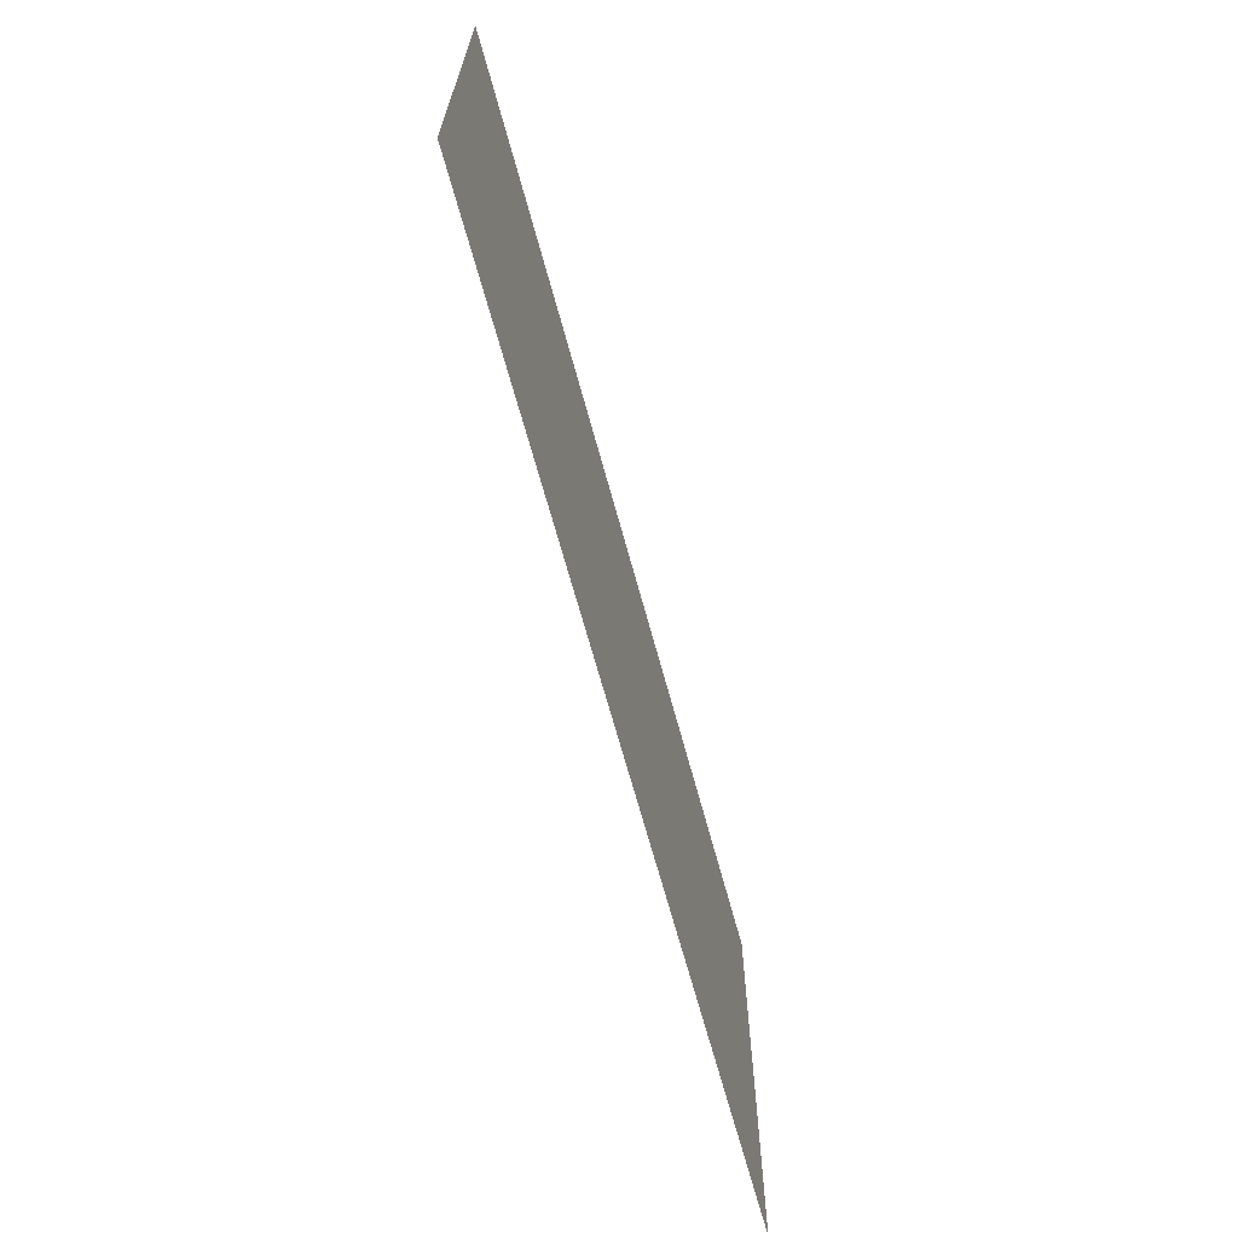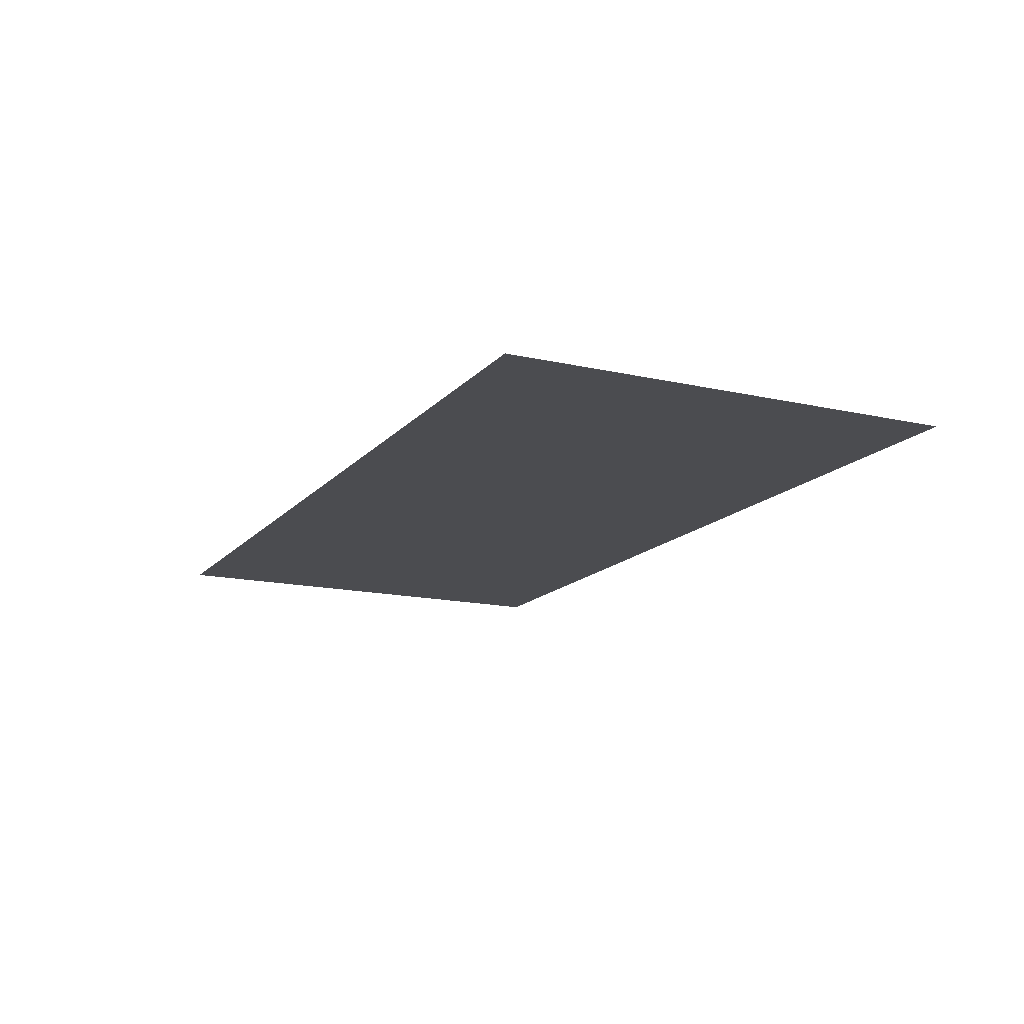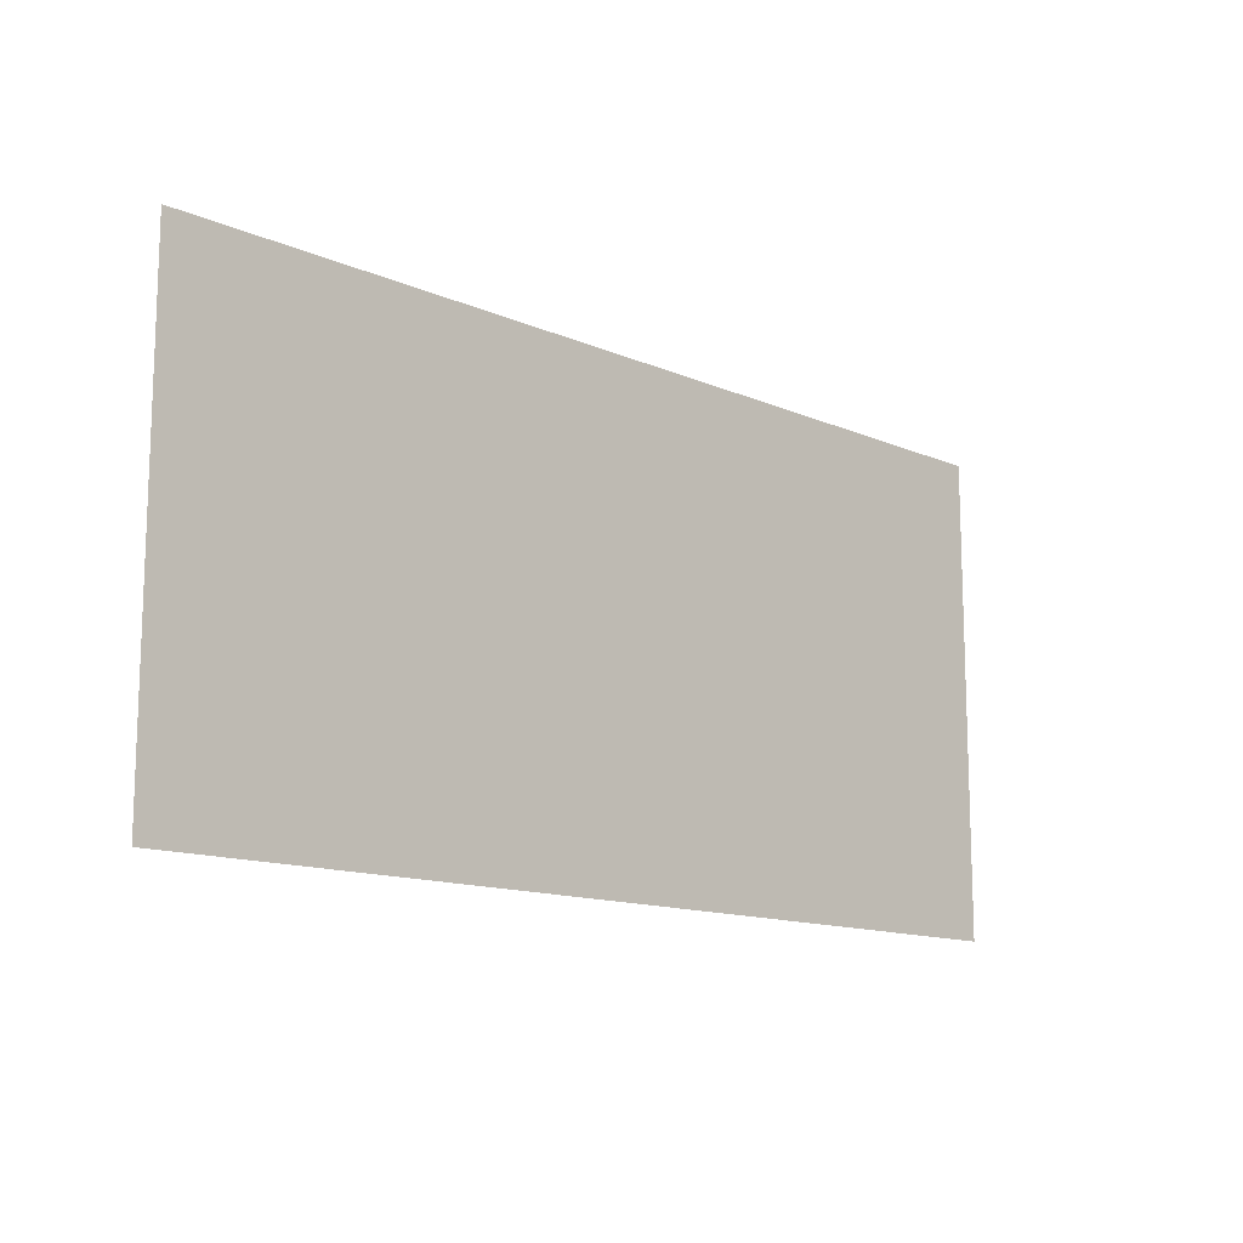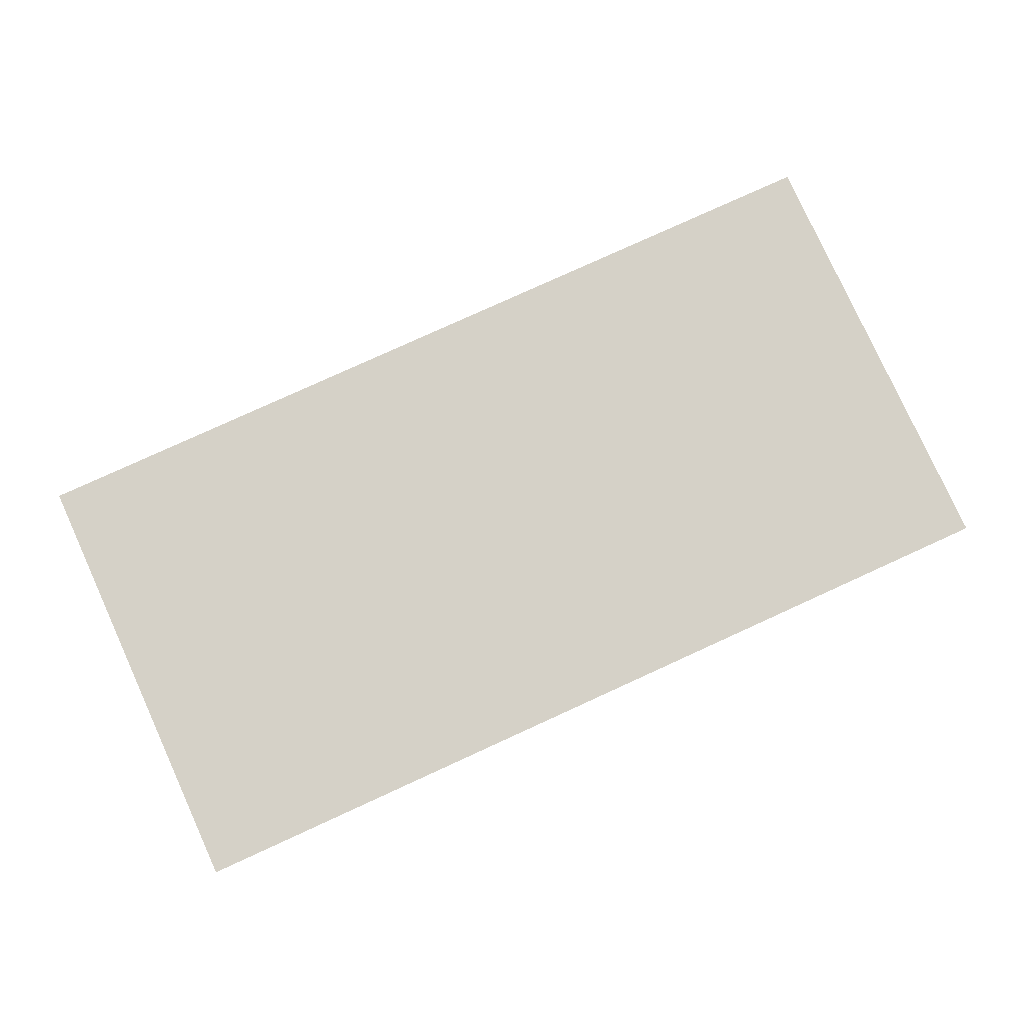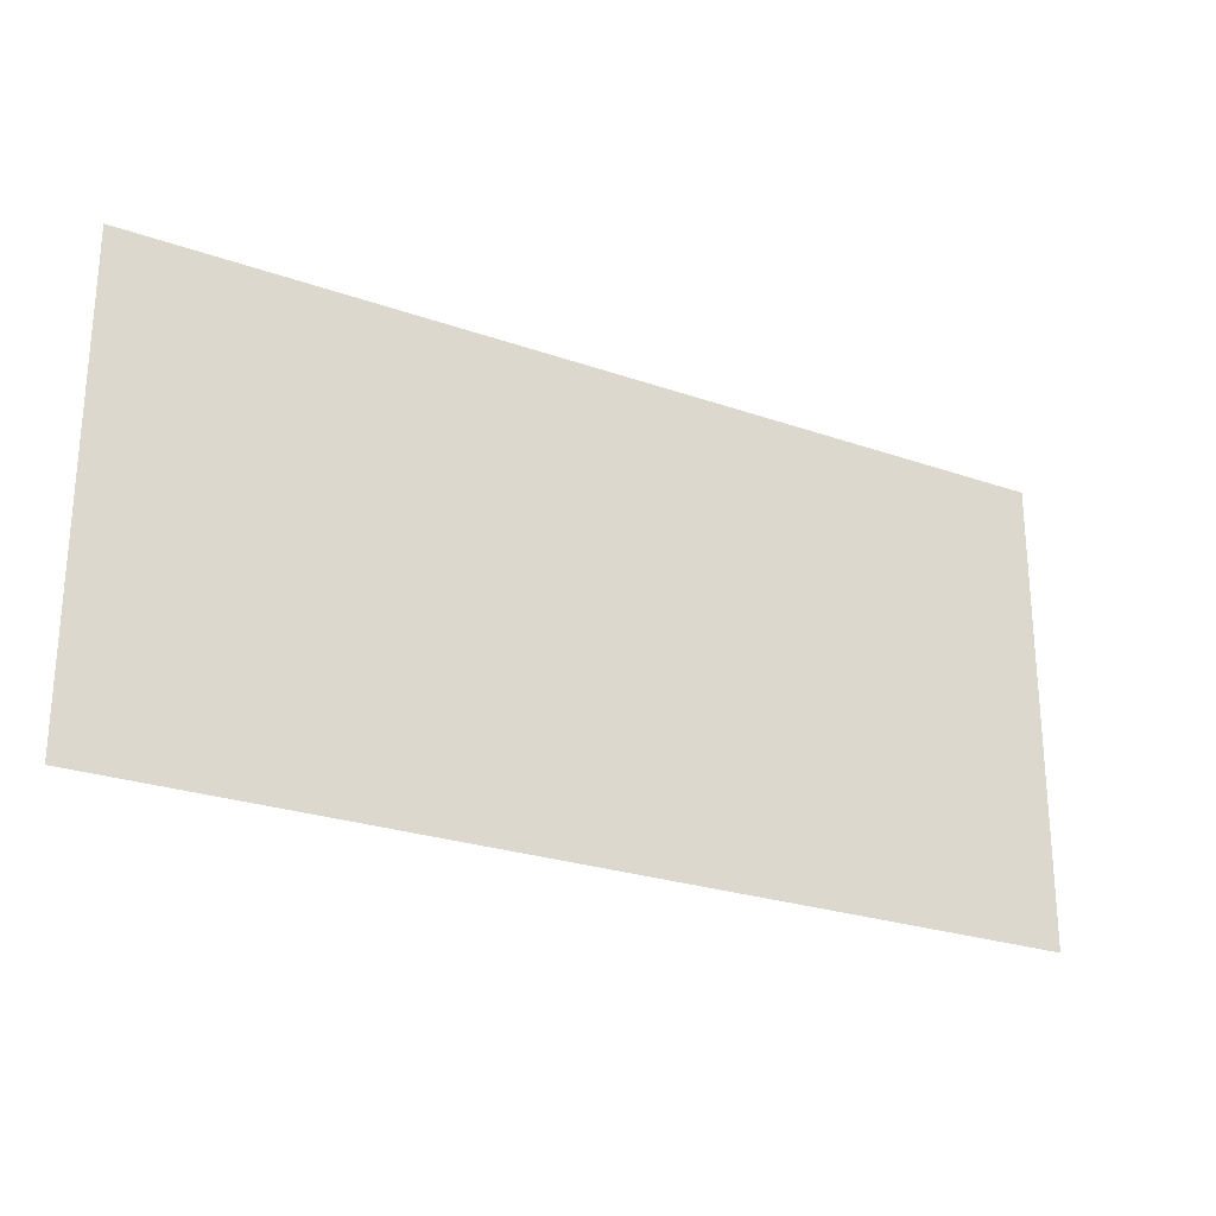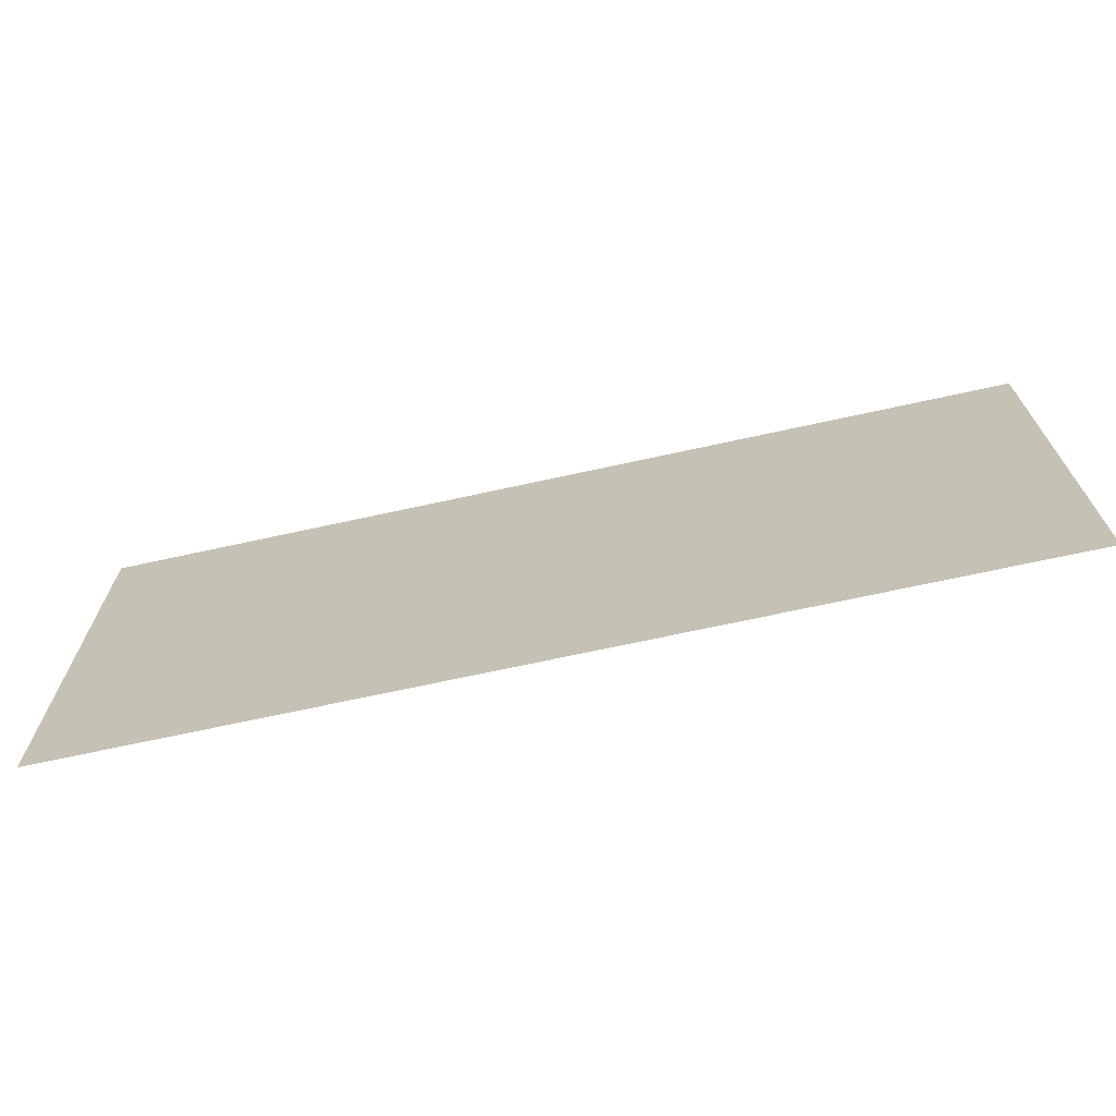
<metadata>
{"format":"obj","ext":"obj","renderer":"f3d","projection":"perspective","resolution":1024,"background":"white","views":[{"elev":-67.1,"azim":105.2,"up":"+Y"},{"elev":-15.2,"azim":-115.9,"up":"+Z"},{"elev":-13.1,"azim":-44.6,"up":"+Y"},{"elev":79.6,"azim":-24.5,"up":"+Z"},{"elev":-25.2,"azim":-29.6,"up":"+Y"},{"elev":-69.2,"azim":-167.6,"up":"+Y"}]}
</metadata>
<code>
v -14 -1 -0.01
v -15 -1 -0.01
v -15 0 -0.01
v -14 0 -0.01
v -15 -1 -0.01
v -16 -1 -0.01
v -16 0 -0.01
v -15 0 -0.01
g sunrise_mesh_0067
f 1 2 3 4
f 5 6 7 8

</code>
